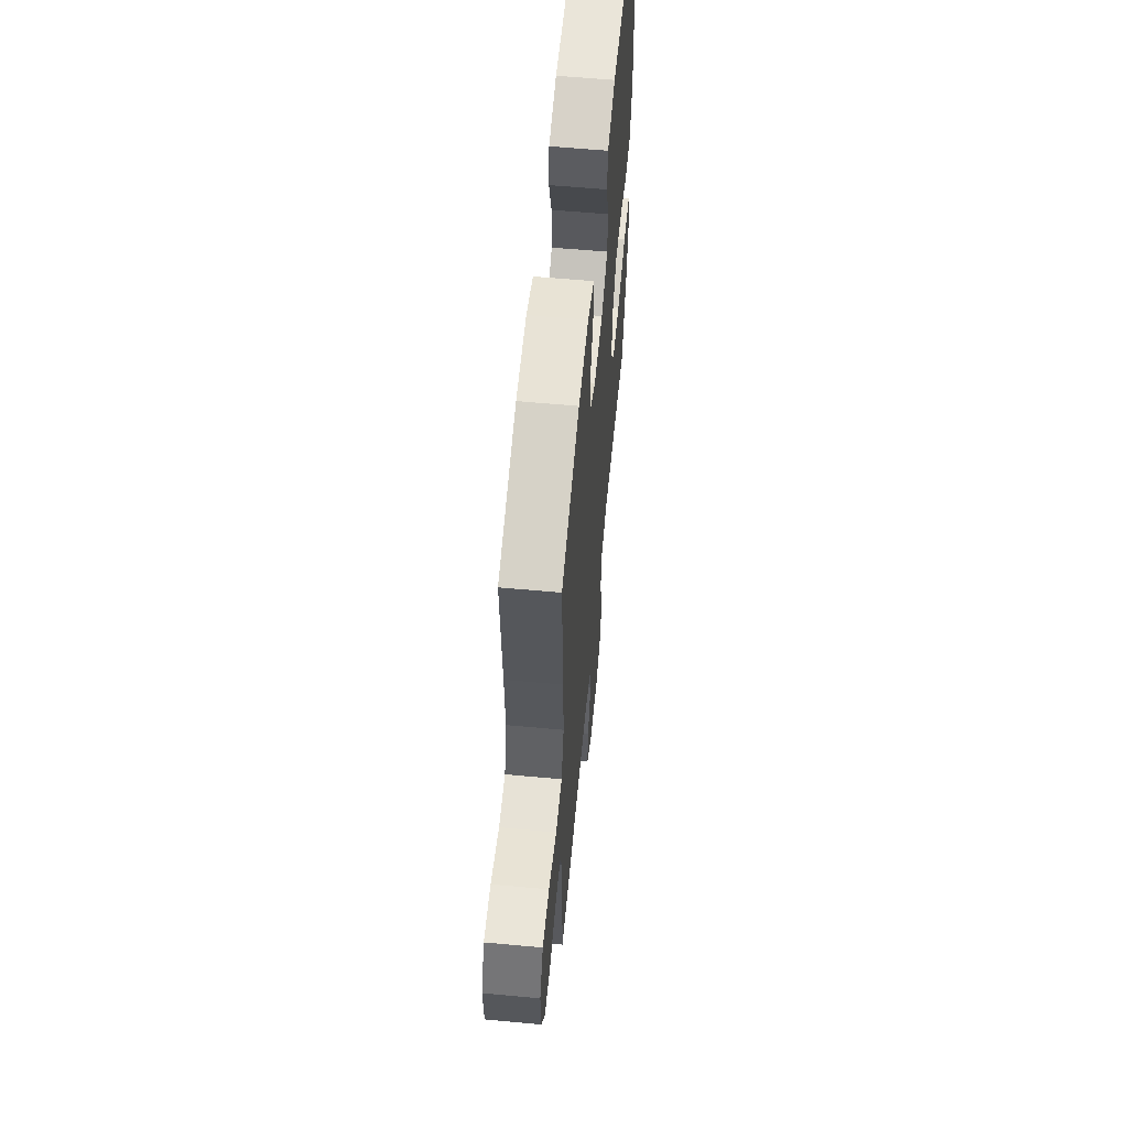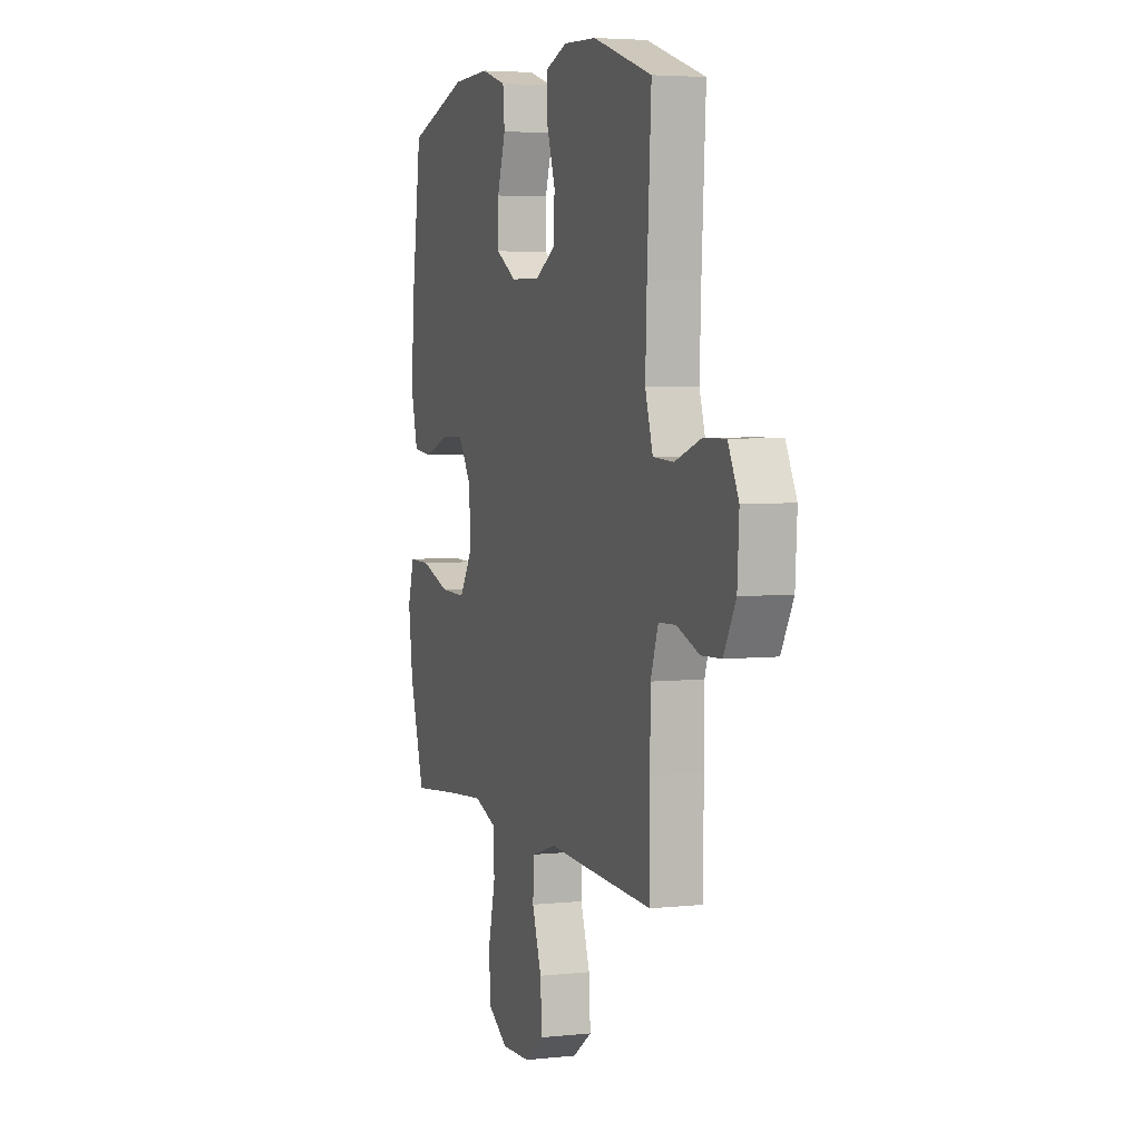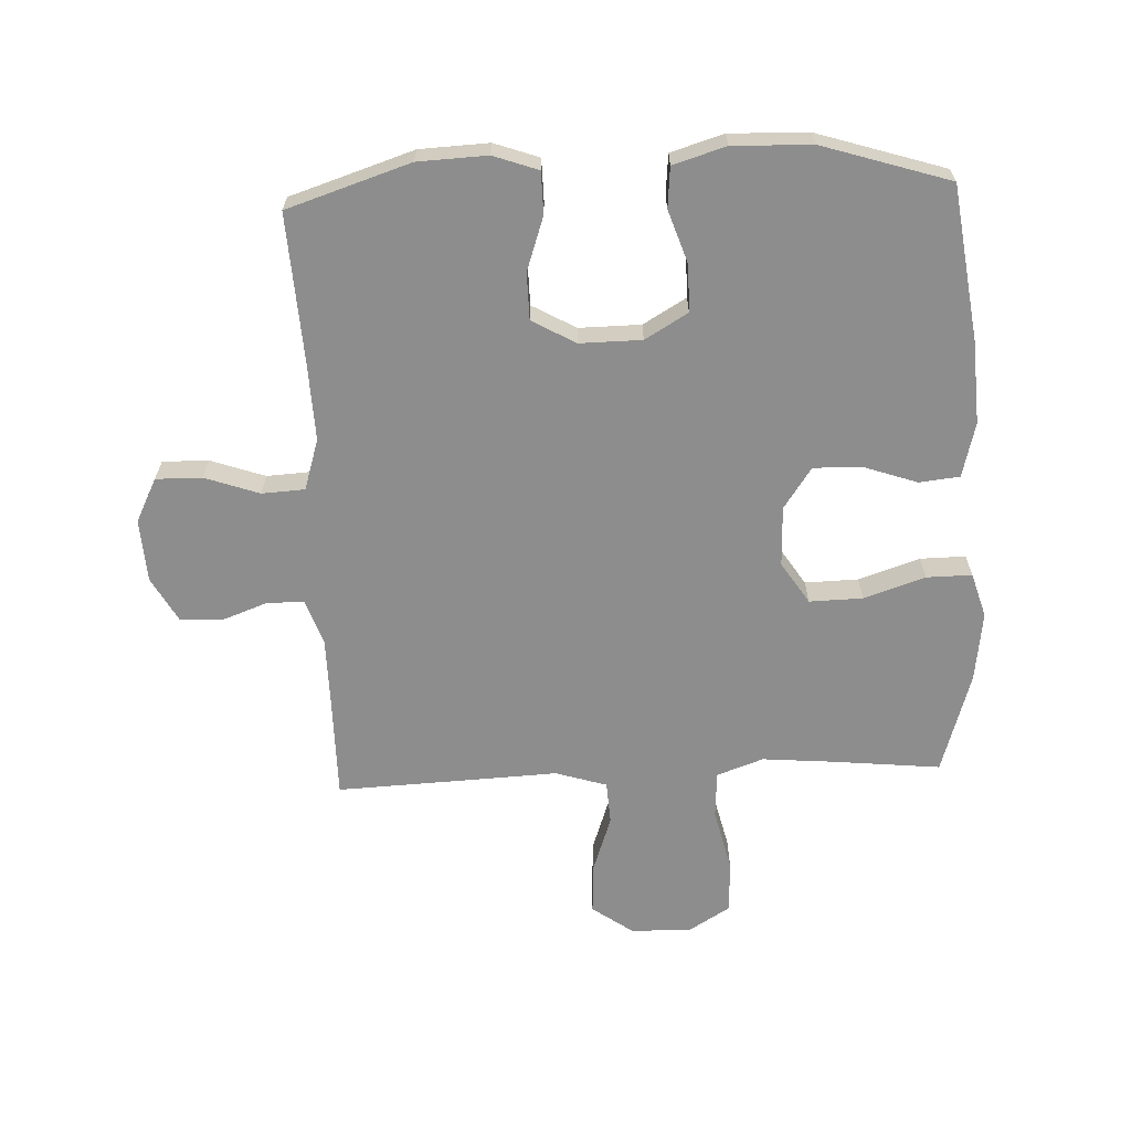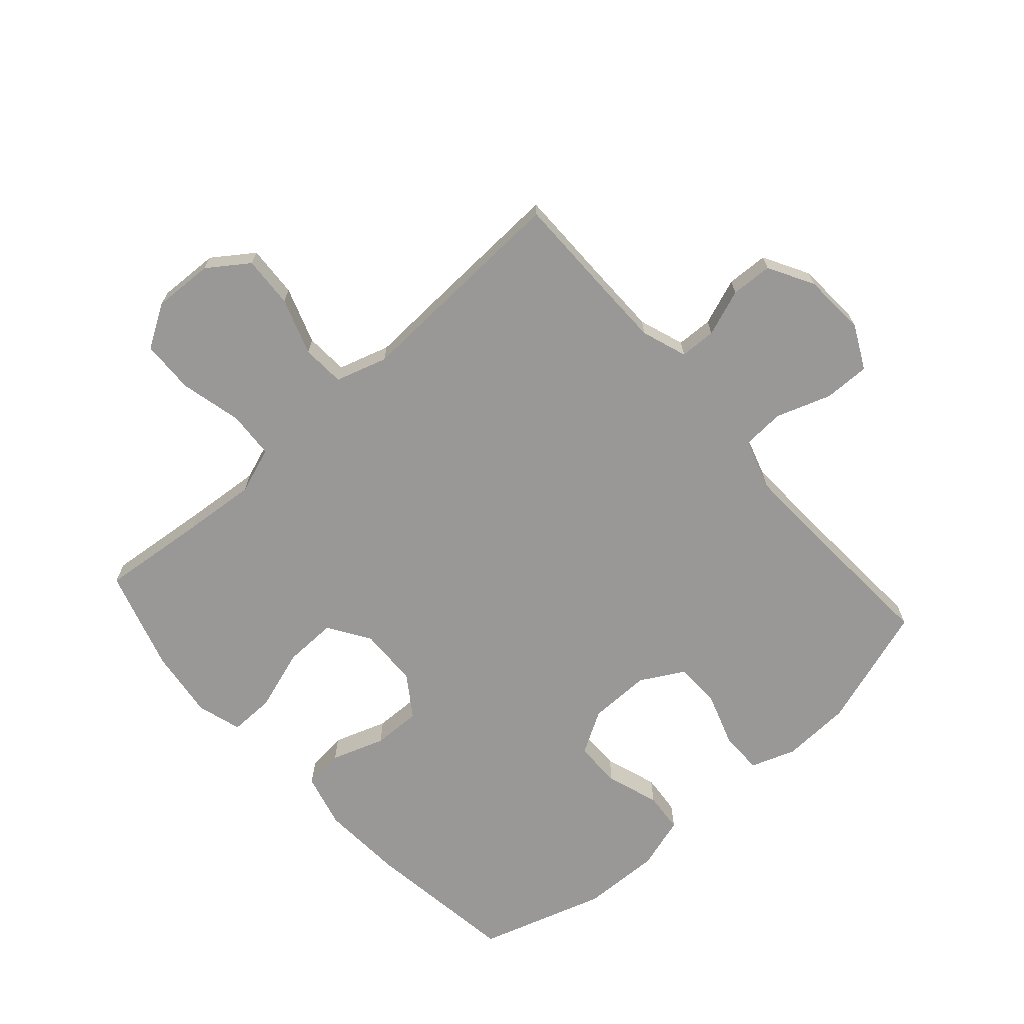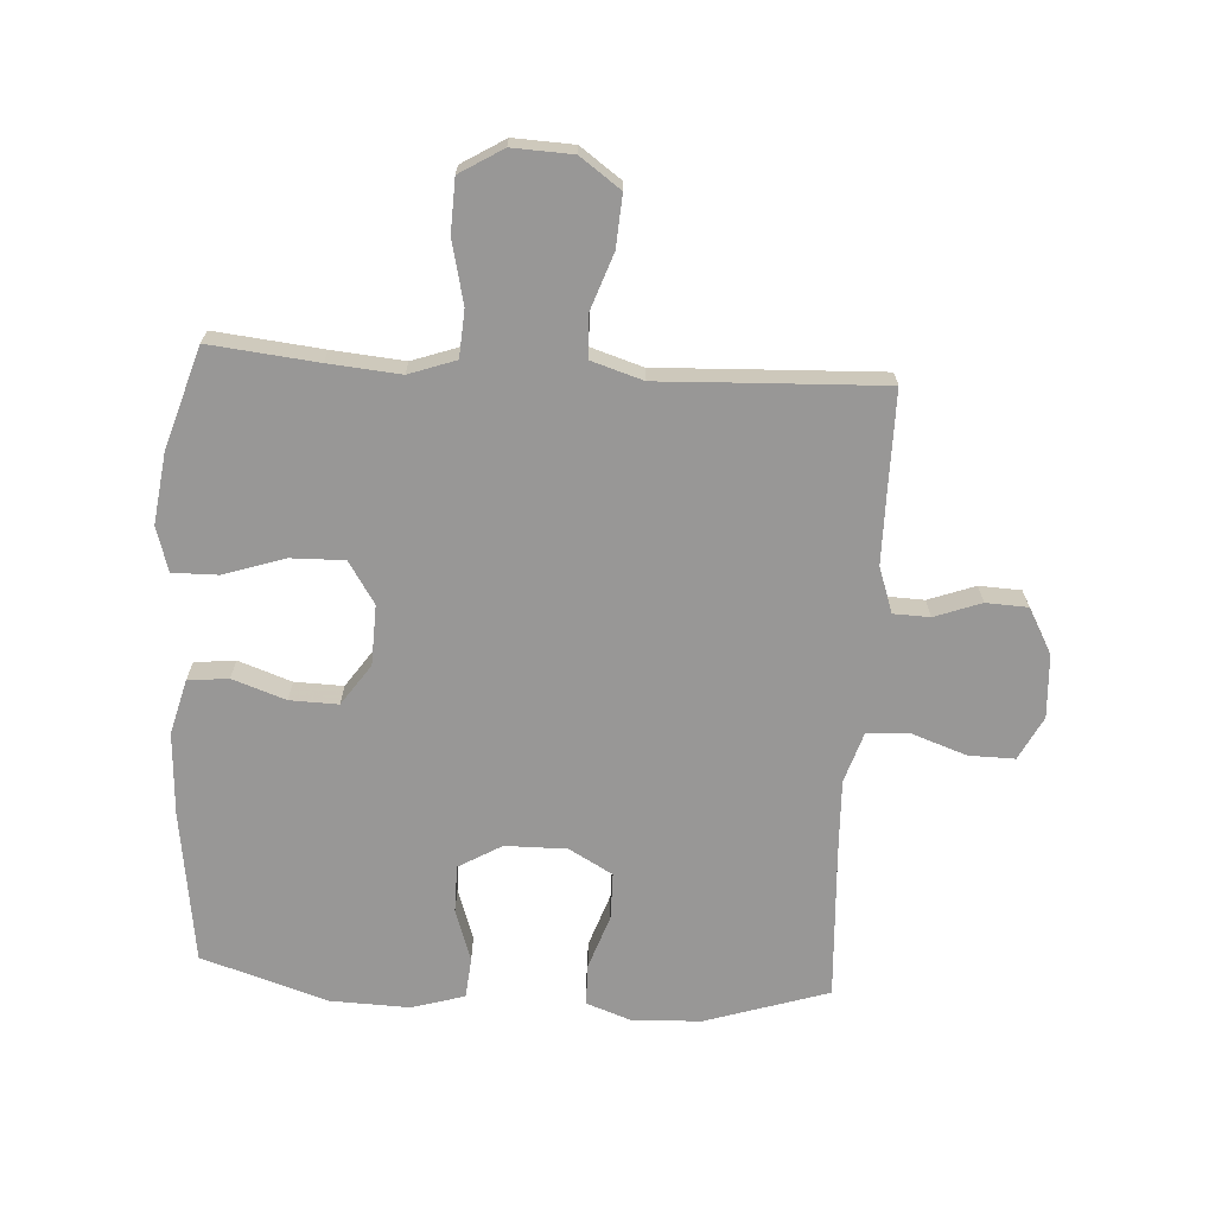
<metadata>
{"format":"obj","ext":"obj","renderer":"f3d","projection":"perspective","resolution":1024,"background":"white","views":[{"elev":59.8,"azim":-84.6,"up":"+Z"},{"elev":4.4,"azim":-109.1,"up":"+Z"},{"elev":-64.6,"azim":2.5,"up":"+Y"},{"elev":-68.6,"azim":-138.3,"up":"+Y"},{"elev":-68.3,"azim":176.4,"up":"+Y"}]}
</metadata>
<code>
v -0.5 0.07 -0.5
v -0.5 0.07 -0.337
v -0.501 0.07 -0.223
v -0.527 0.07 -0.149
v -0.586 0.07 -0.147
v -0.662 0.07 -0.175
v -0.73 0.07 -0.172
v -0.771 0.07 -0.098
v -0.777 0.07 0.005
v -0.741 0.07 0.076
v -0.666 0.07 0.075
v -0.577 0.07 0.044
v -0.507 0.07 0.048
v -0.481 0.07 0.131
v -0.486 0.07 0.258
v -0.5 0.07 0.5
v -0.299 0.07 0.565
v -0.186 0.07 0.57
v -0.113 0.07 0.544
v -0.112 0.07 0.476
v -0.142 0.07 0.388
v -0.141 0.07 0.312
v -0.07 0.07 0.272
v 0.031 0.07 0.273
v 0.101 0.07 0.314
v 0.101 0.07 0.391
v 0.072 0.07 0.477
v 0.078 0.07 0.543
v 0.164 0.07 0.569
v 0.293 0.07 0.565
v 0.5 0.07 0.5
v 0.535 0.07 0.249
v 0.543 0.07 0.114
v 0.52 0.07 0.025
v 0.454 0.07 0.018
v 0.367 0.07 0.048
v 0.288 0.07 0.05
v 0.242 0.07 -0.017
v 0.239 0.07 -0.115
v 0.283 0.07 -0.183
v 0.37 0.07 -0.181
v 0.47 0.07 -0.148
v 0.544 0.07 -0.147
v 0.566 0.07 -0.22
v 0.551 0.07 -0.334
v 0.5 0.07 -0.5
v 0.324 0.07 -0.482
v 0.207 0.07 -0.472
v 0.131 0.07 -0.499
v 0.126 0.07 -0.576
v 0.15 0.07 -0.677
v 0.147 0.07 -0.764
v 0.077 0.07 -0.807
v -0.021 0.07 -0.803
v -0.087 0.07 -0.756
v -0.082 0.07 -0.672
v -0.05 0.07 -0.58
v -0.054 0.07 -0.51
v -0.138 0.07 -0.484
v -0.267 0.07 -0.49
v -0.5 0 -0.5
v -0.5 0 -0.337
v -0.501 0 -0.223
v -0.527 0 -0.149
v -0.586 0 -0.147
v -0.662 0 -0.175
v -0.73 0 -0.172
v -0.771 0 -0.098
v -0.777 0 0.005
v -0.741 0 0.076
v -0.666 0 0.075
v -0.577 0 0.044
v -0.507 0 0.048
v -0.481 0 0.131
v -0.486 0 0.258
v -0.5 0 0.5
v -0.299 0 0.565
v -0.186 0 0.57
v -0.113 0 0.544
v -0.112 0 0.476
v -0.142 0 0.388
v -0.141 0 0.312
v -0.07 0 0.272
v 0.031 0 0.273
v 0.101 0 0.314
v 0.101 0 0.391
v 0.072 0 0.477
v 0.078 0 0.543
v 0.164 0 0.569
v 0.293 0 0.565
v 0.5 0 0.5
v 0.535 0 0.249
v 0.543 0 0.114
v 0.52 0 0.025
v 0.454 0 0.018
v 0.367 0 0.048
v 0.288 0 0.05
v 0.242 0 -0.017
v 0.239 0 -0.115
v 0.283 0 -0.183
v 0.37 0 -0.181
v 0.47 0 -0.148
v 0.544 0 -0.147
v 0.566 0 -0.22
v 0.551 0 -0.334
v 0.5 0 -0.5
v 0.324 0 -0.482
v 0.207 0 -0.472
v 0.131 0 -0.499
v 0.126 0 -0.576
v 0.15 0 -0.677
v 0.147 0 -0.764
v 0.077 0 -0.807
v -0.021 0 -0.803
v -0.087 0 -0.756
v -0.082 0 -0.672
v -0.05 0 -0.58
v -0.054 0 -0.51
v -0.138 0 -0.484
v -0.267 0 -0.49
f 59 60 1 2
f 58 59 2 3
f 55 56 57
f 54 55 57
f 53 54 57
f 52 53 57
f 51 52 57
f 50 51 57
f 49 50 57 58
f 58 3 4
f 49 58 4
f 48 49 4
f 45 46 47
f 44 45 47
f 43 44 47
f 42 43 47
f 41 42 47
f 40 41 47 48
f 39 40 48 4
f 34 35 36
f 33 34 36
f 32 33 36
f 31 32 36
f 30 31 36
f 29 30 36
f 28 29 36
f 27 28 36
f 26 27 36
f 25 26 36 37
f 24 25 37 38
f 19 20 21
f 18 19 21
f 17 18 21
f 16 17 21
f 15 16 21
f 14 15 21 22
f 13 14 22 23
f 10 11 12
f 9 10 12
f 8 9 12
f 7 8 12
f 6 7 12
f 5 6 12
f 5 12 13
f 24 38 39
f 23 24 39
f 13 23 39
f 5 13 39
f 4 5 39
f 62 61 120 119
f 63 62 119 118
f 117 116 115
f 117 115 114
f 117 114 113
f 117 113 112
f 117 112 111
f 117 111 110
f 118 117 110 109
f 64 63 118
f 64 118 109
f 64 109 108
f 107 106 105
f 107 105 104
f 107 104 103
f 107 103 102
f 107 102 101
f 108 107 101 100
f 64 108 100 99
f 96 95 94
f 96 94 93
f 96 93 92
f 96 92 91
f 96 91 90
f 96 90 89
f 96 89 88
f 96 88 87
f 96 87 86
f 97 96 86 85
f 98 97 85 84
f 81 80 79
f 81 79 78
f 81 78 77
f 81 77 76
f 81 76 75
f 82 81 75 74
f 83 82 74 73
f 72 71 70
f 72 70 69
f 72 69 68
f 72 68 67
f 72 67 66
f 72 66 65
f 73 72 65
f 99 98 84
f 99 84 83
f 99 83 73
f 99 73 65
f 99 65 64
f 1 61 62 2
f 2 62 63 3
f 3 63 64 4
f 4 64 65 5
f 5 65 66 6
f 6 66 67 7
f 7 67 68 8
f 8 68 69 9
f 9 69 70 10
f 10 70 71 11
f 11 71 72 12
f 12 72 73 13
f 13 73 74 14
f 14 74 75 15
f 15 75 76 16
f 16 76 77 17
f 17 77 78 18
f 18 78 79 19
f 19 79 80 20
f 20 80 81 21
f 21 81 82 22
f 22 82 83 23
f 23 83 84 24
f 24 84 85 25
f 25 85 86 26
f 26 86 87 27
f 27 87 88 28
f 28 88 89 29
f 29 89 90 30
f 30 90 91 31
f 31 91 92 32
f 32 92 93 33
f 33 93 94 34
f 34 94 95 35
f 35 95 96 36
f 36 96 97 37
f 37 97 98 38
f 38 98 99 39
f 39 99 100 40
f 40 100 101 41
f 41 101 102 42
f 42 102 103 43
f 43 103 104 44
f 44 104 105 45
f 45 105 106 46
f 46 106 107 47
f 47 107 108 48
f 48 108 109 49
f 49 109 110 50
f 50 110 111 51
f 51 111 112 52
f 52 112 113 53
f 53 113 114 54
f 54 114 115 55
f 55 115 116 56
f 56 116 117 57
f 57 117 118 58
f 58 118 119 59
f 59 119 120 60
f 60 120 61 1

</code>
